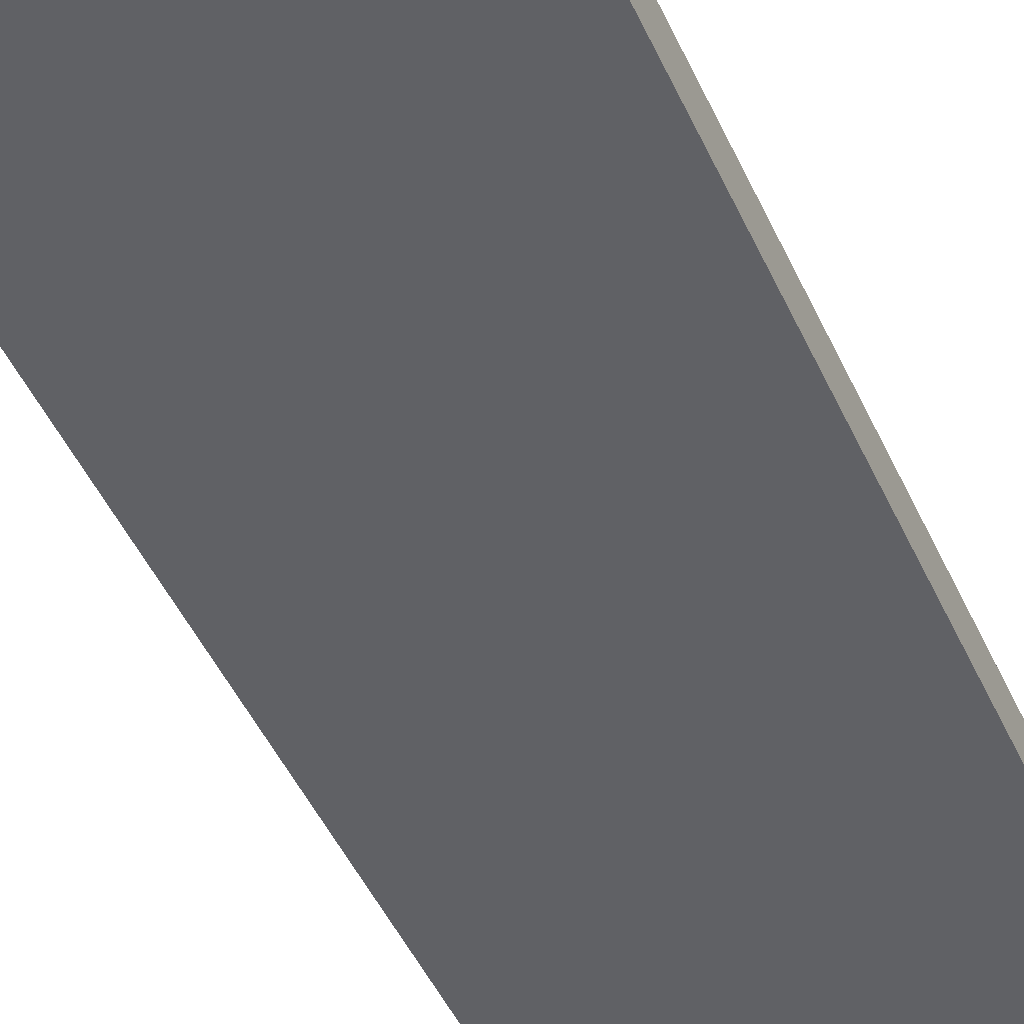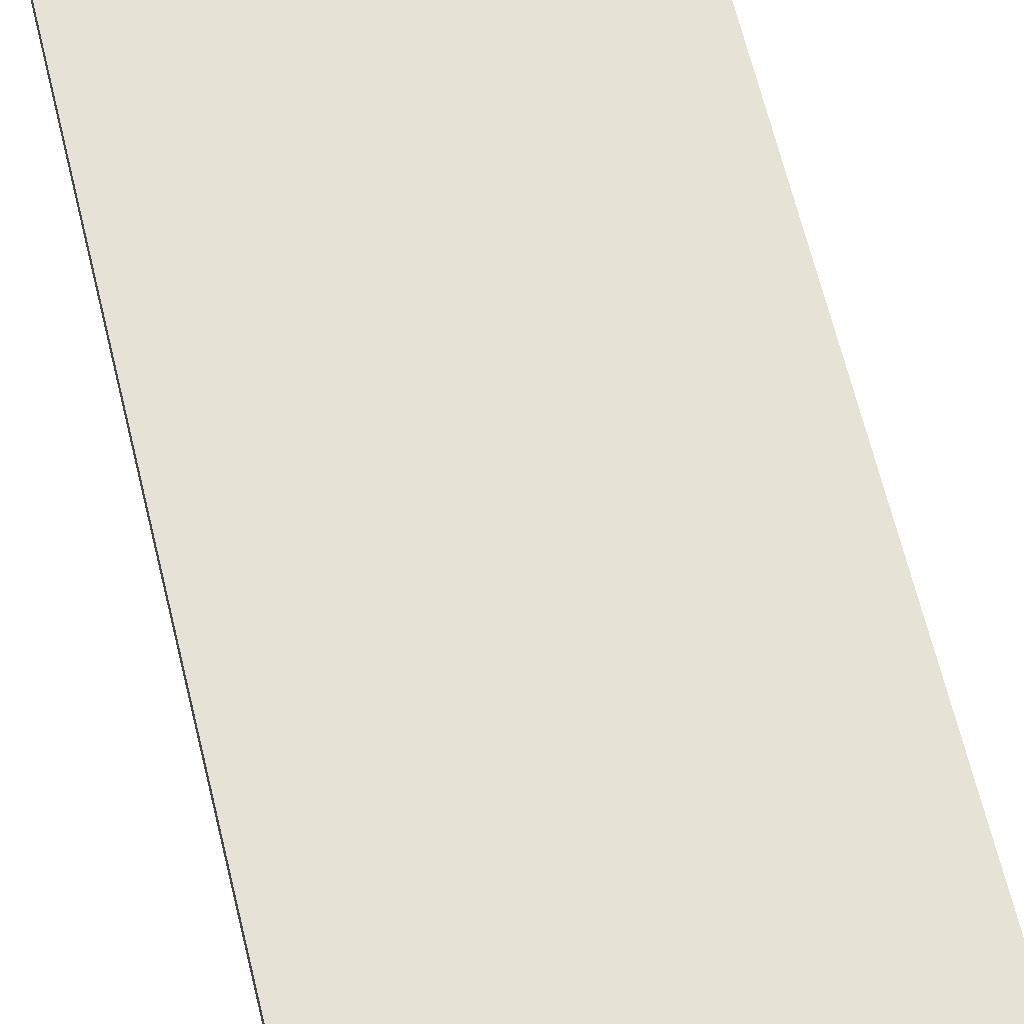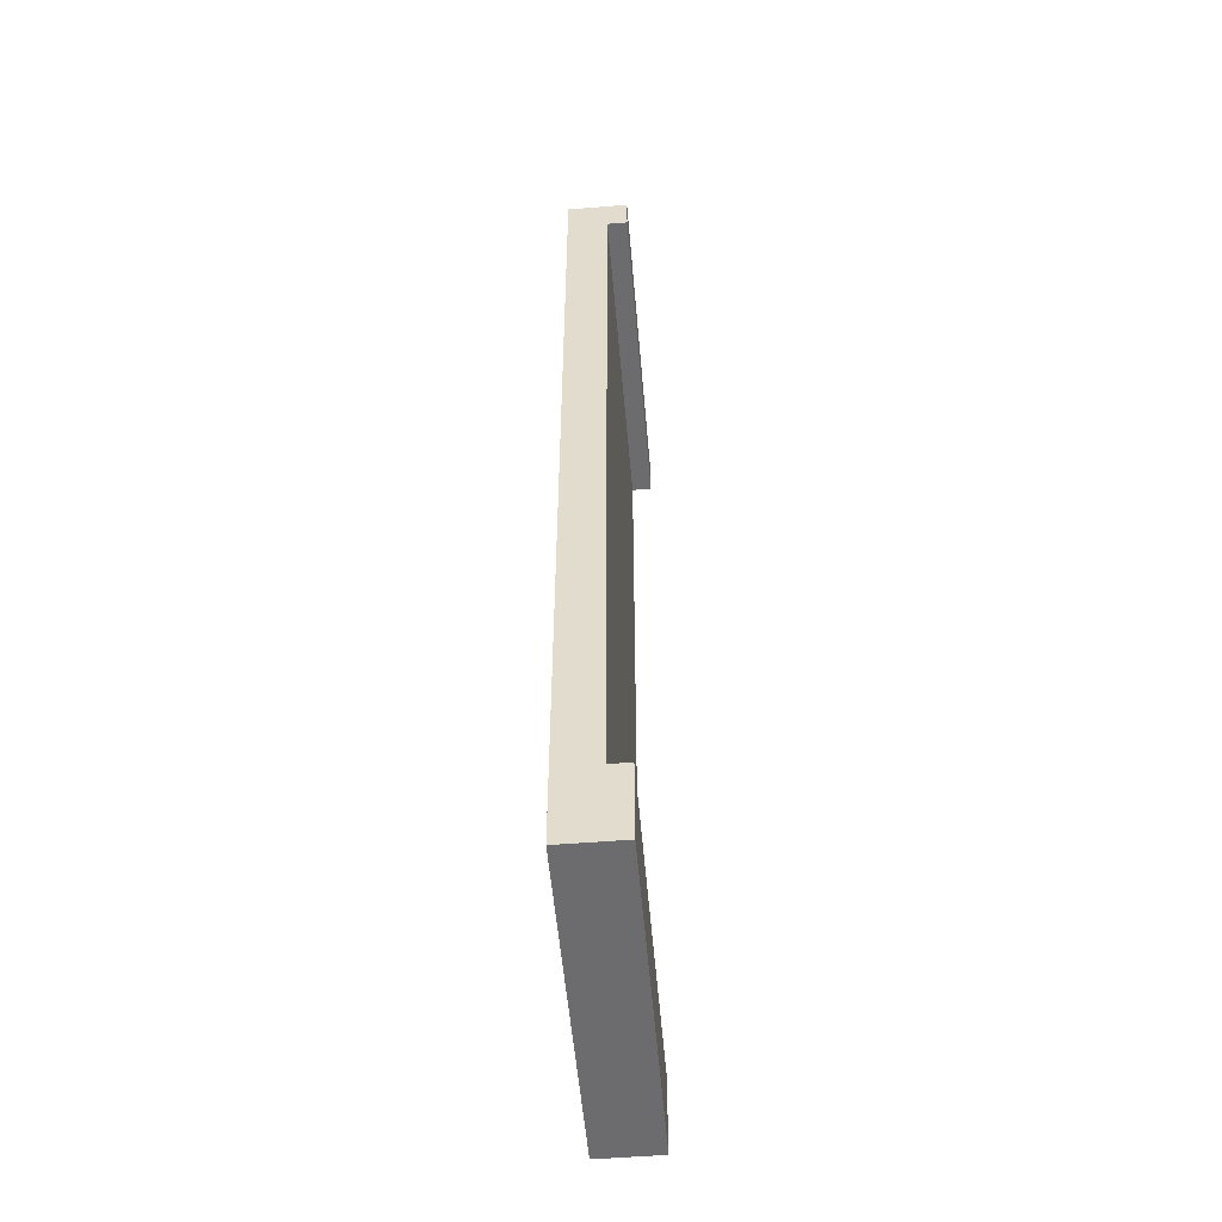
<metadata>
{"format":"obj","ext":"obj","renderer":"f3d","projection":"perspective","resolution":1024,"background":"white","views":[{"elev":-47.8,"azim":23.8,"up":"+Z"},{"elev":63.7,"azim":-13.5,"up":"+Z"},{"elev":-53.8,"azim":94.9,"up":"+Y"}]}
</metadata>
<code>
o
v -0.8 0 -0.5
v -0.8 0 -0.6
v -0.8 0 -0.7
v -0.8 0 -0.8
v -0.8 0.3 -0.5
v -0.8 0.3 -0.6
v -0.8 0.4 -0.7
v -0.8 0.4 -0.8
v -0.8 0.5 -0.5
v -0.8 0.5 -0.6
v -0.8 0.9 -0.5
v -0.8 0.9 -0.6
v -0.8 1.1 -0.5
v -0.8 1.1 -0.6
v -0.8 1.5 -0.5
v -0.8 1.5 -0.6
v -0.8 1.7 -0.5
v -0.8 1.7 -0.6
v -0.8 2.1 -0.5
v -0.8 2.1 -0.6
v -0.8 2.3 -0.5
v -0.8 2.3 -0.6
v -0.8 2.7 -0.5
v -0.8 2.7 -0.6
v -0.8 2.9 -0.5
v -0.8 2.9 -0.6
v -0.8 3.3 -0.5
v -0.8 3.3 -0.6
v -0.8 3.5 -0.5
v -0.8 3.5 -0.6
v -0.8 3.9 -0.5
v -0.8 3.9 -0.6
v -0.8 4.1 -0.5
v -0.8 4.1 -0.6
v -0.8 4.5 -0.5
v -0.8 4.5 -0.6
v -0.8 4.6 -0.7
v -0.8 4.6 -0.8
v -0.8 4.7 -0.5
v -0.8 4.7 -0.6
v -0.8 4.7 -0.7
v -0.8 4.8 -0.5
v -0.8 4.8 -0.6
v -0.8 4.8 -0.7
v -0.8 4.8 -0.8
v 0.8 0 -0.5
v 0.8 0 -0.6
v 0.8 0 -0.7
v 0.8 0 -0.8
v 0.8 0.2 -0.5
v 0.8 0.2 -0.6
v 0.8 0.3 -0.5
v 0.8 0.3 -0.6
v 0.8 0.4 -0.7
v 0.8 0.4 -0.8
v 0.8 0.5 -0.5
v 0.8 0.5 -0.6
v 0.8 0.6 -0.5
v 0.8 0.6 -0.6
v 0.8 0.8 -0.5
v 0.8 0.8 -0.6
v 0.8 0.9 -0.5
v 0.8 0.9 -0.6
v 0.8 1.1 -0.5
v 0.8 1.1 -0.6
v 0.8 1.2 -0.5
v 0.8 1.2 -0.6
v 0.8 1.4 -0.5
v 0.8 1.4 -0.6
v 0.8 1.5 -0.5
v 0.8 1.5 -0.6
v 0.8 1.7 -0.5
v 0.8 1.7 -0.6
v 0.8 1.8 -0.5
v 0.8 1.8 -0.6
v 0.8 2 -0.5
v 0.8 2 -0.6
v 0.8 2.1 -0.5
v 0.8 2.1 -0.6
v 0.8 2.3 -0.5
v 0.8 2.3 -0.6
v 0.8 2.4 -0.5
v 0.8 2.4 -0.6
v 0.8 2.6 -0.5
v 0.8 2.6 -0.6
v 0.8 2.7 -0.5
v 0.8 2.7 -0.6
v 0.8 2.9 -0.5
v 0.8 2.9 -0.6
v 0.8 3 -0.5
v 0.8 3 -0.6
v 0.8 3.2 -0.5
v 0.8 3.2 -0.6
v 0.8 3.3 -0.5
v 0.8 3.3 -0.6
v 0.8 3.5 -0.5
v 0.8 3.5 -0.6
v 0.8 3.6 -0.5
v 0.8 3.6 -0.6
v 0.8 3.8 -0.5
v 0.8 3.8 -0.6
v 0.8 3.9 -0.5
v 0.8 3.9 -0.6
v 0.8 4.1 -0.5
v 0.8 4.1 -0.6
v 0.8 4.2 -0.5
v 0.8 4.2 -0.6
v 0.8 4.4 -0.5
v 0.8 4.4 -0.6
v 0.8 4.5 -0.5
v 0.8 4.5 -0.6
v 0.8 4.6 -0.7
v 0.8 4.6 -0.8
v 0.8 4.7 -0.5
v 0.8 4.7 -0.6
v 0.8 4.7 -0.7
v 0.8 4.8 -0.5
v 0.8 4.8 -0.6
v 0.8 4.8 -0.7
v 0.8 4.8 -0.8
v -0.8 0 -0.5
v -0.8 0.3 -0.5
v -0.8 0.5 -0.5
v -0.8 0.9 -0.5
v -0.8 1.1 -0.5
v -0.8 1.5 -0.5
v -0.8 1.7 -0.5
v -0.8 2.1 -0.5
v -0.8 2.3 -0.5
v -0.8 2.7 -0.5
v -0.8 2.9 -0.5
v -0.8 3.3 -0.5
v -0.8 3.5 -0.5
v -0.8 3.9 -0.5
v -0.8 4.1 -0.5
v -0.8 4.5 -0.5
v -0.8 4.7 -0.5
v -0.8 4.8 -0.5
v -0.7 0 -0.5
v -0.7 0.2 -0.5
v -0.7 0.6 -0.5
v -0.7 0.8 -0.5
v -0.7 1.2 -0.5
v -0.7 1.4 -0.5
v -0.7 1.8 -0.5
v -0.7 2 -0.5
v -0.7 2.4 -0.5
v -0.7 2.6 -0.5
v -0.7 3 -0.5
v -0.7 3.2 -0.5
v -0.7 3.6 -0.5
v -0.7 3.8 -0.5
v -0.7 4.2 -0.5
v -0.7 4.4 -0.5
v -0.6 0.3 -0.5
v -0.6 0.5 -0.5
v -0.6 0.9 -0.5
v -0.6 1.1 -0.5
v -0.6 1.5 -0.5
v -0.6 1.7 -0.5
v -0.6 2.1 -0.5
v -0.6 2.3 -0.5
v -0.6 2.7 -0.5
v -0.6 2.9 -0.5
v -0.6 3.3 -0.5
v -0.6 3.5 -0.5
v -0.6 3.9 -0.5
v -0.6 4.1 -0.5
v -0.6 4.5 -0.5
v -0.6 4.7 -0.5
v -0.5 0.3 -0.5
v -0.5 0.5 -0.5
v -0.5 0.9 -0.5
v -0.5 1.1 -0.5
v -0.5 1.5 -0.5
v -0.5 1.7 -0.5
v -0.5 2.1 -0.5
v -0.5 2.3 -0.5
v -0.5 2.7 -0.5
v -0.5 2.9 -0.5
v -0.5 3.3 -0.5
v -0.5 3.5 -0.5
v -0.5 3.9 -0.5
v -0.5 4.1 -0.5
v -0.5 4.5 -0.5
v -0.5 4.7 -0.5
v -0.4 0 -0.5
v -0.4 0.2 -0.5
v -0.4 0.6 -0.5
v -0.4 0.8 -0.5
v -0.4 1.2 -0.5
v -0.4 1.4 -0.5
v -0.4 1.8 -0.5
v -0.4 2 -0.5
v -0.4 2.4 -0.5
v -0.4 2.6 -0.5
v -0.4 3 -0.5
v -0.4 3.2 -0.5
v -0.4 3.6 -0.5
v -0.4 3.8 -0.5
v -0.4 4.2 -0.5
v -0.4 4.4 -0.5
v -0.3 0 -0.5
v -0.3 0.2 -0.5
v -0.3 0.6 -0.5
v -0.3 0.8 -0.5
v -0.3 1.2 -0.5
v -0.3 1.4 -0.5
v -0.3 1.8 -0.5
v -0.3 2 -0.5
v -0.3 2.4 -0.5
v -0.3 2.6 -0.5
v -0.3 3 -0.5
v -0.3 3.2 -0.5
v -0.3 3.6 -0.5
v -0.3 3.8 -0.5
v -0.3 4.2 -0.5
v -0.3 4.4 -0.5
v -0.1 0.3 -0.5
v -0.1 0.5 -0.5
v -0.1 0.9 -0.5
v -0.1 1.1 -0.5
v -0.1 1.5 -0.5
v -0.1 1.7 -0.5
v -0.1 2.1 -0.5
v -0.1 2.3 -0.5
v -0.1 2.7 -0.5
v -0.1 2.9 -0.5
v -0.1 3.3 -0.5
v -0.1 3.5 -0.5
v -0.1 3.9 -0.5
v -0.1 4.1 -0.5
v -0.1 4.5 -0.5
v -0.1 4.7 -0.5
v 0 0.3 -0.5
v 0 0.5 -0.5
v 0 0.9 -0.5
v 0 1.1 -0.5
v 0 1.5 -0.5
v 0 1.7 -0.5
v 0 2.1 -0.5
v 0 2.3 -0.5
v 0 2.7 -0.5
v 0 2.9 -0.5
v 0 3.3 -0.5
v 0 3.5 -0.5
v 0 3.9 -0.5
v 0 4.1 -0.5
v 0 4.5 -0.5
v 0 4.7 -0.5
v 0.2 0 -0.5
v 0.2 0.2 -0.5
v 0.2 0.6 -0.5
v 0.2 0.8 -0.5
v 0.2 1.2 -0.5
v 0.2 1.4 -0.5
v 0.2 1.8 -0.5
v 0.2 2 -0.5
v 0.2 2.4 -0.5
v 0.2 2.6 -0.5
v 0.2 3 -0.5
v 0.2 3.2 -0.5
v 0.2 3.6 -0.5
v 0.2 3.8 -0.5
v 0.2 4.2 -0.5
v 0.2 4.4 -0.5
v 0.3 0 -0.5
v 0.3 0.2 -0.5
v 0.3 0.6 -0.5
v 0.3 0.8 -0.5
v 0.3 1.2 -0.5
v 0.3 1.4 -0.5
v 0.3 1.8 -0.5
v 0.3 2 -0.5
v 0.3 2.4 -0.5
v 0.3 2.6 -0.5
v 0.3 3 -0.5
v 0.3 3.2 -0.5
v 0.3 3.6 -0.5
v 0.3 3.8 -0.5
v 0.3 4.2 -0.5
v 0.3 4.4 -0.5
v 0.5 0.3 -0.5
v 0.5 0.5 -0.5
v 0.5 0.9 -0.5
v 0.5 1.1 -0.5
v 0.5 1.5 -0.5
v 0.5 1.7 -0.5
v 0.5 2.1 -0.5
v 0.5 2.3 -0.5
v 0.5 2.7 -0.5
v 0.5 2.9 -0.5
v 0.5 3.3 -0.5
v 0.5 3.5 -0.5
v 0.5 3.9 -0.5
v 0.5 4.1 -0.5
v 0.5 4.5 -0.5
v 0.5 4.7 -0.5
v 0.6 0.3 -0.5
v 0.6 0.5 -0.5
v 0.6 0.9 -0.5
v 0.6 1.1 -0.5
v 0.6 1.5 -0.5
v 0.6 1.7 -0.5
v 0.6 2.1 -0.5
v 0.6 2.3 -0.5
v 0.6 2.7 -0.5
v 0.6 2.9 -0.5
v 0.6 3.3 -0.5
v 0.6 3.5 -0.5
v 0.6 3.9 -0.5
v 0.6 4.1 -0.5
v 0.6 4.5 -0.5
v 0.6 4.7 -0.5
v 0.8 0 -0.5
v 0.8 0.2 -0.5
v 0.8 0.3 -0.5
v 0.8 0.5 -0.5
v 0.8 0.6 -0.5
v 0.8 0.8 -0.5
v 0.8 0.9 -0.5
v 0.8 1.1 -0.5
v 0.8 1.2 -0.5
v 0.8 1.4 -0.5
v 0.8 1.5 -0.5
v 0.8 1.7 -0.5
v 0.8 1.8 -0.5
v 0.8 2 -0.5
v 0.8 2.1 -0.5
v 0.8 2.3 -0.5
v 0.8 2.4 -0.5
v 0.8 2.6 -0.5
v 0.8 2.7 -0.5
v 0.8 2.9 -0.5
v 0.8 3 -0.5
v 0.8 3.2 -0.5
v 0.8 3.3 -0.5
v 0.8 3.5 -0.5
v 0.8 3.6 -0.5
v 0.8 3.8 -0.5
v 0.8 3.9 -0.5
v 0.8 4.1 -0.5
v 0.8 4.2 -0.5
v 0.8 4.4 -0.5
v 0.8 4.5 -0.5
v 0.8 4.7 -0.5
v 0.8 4.8 -0.5
v -0.8 0.4 -0.7
v -0.8 4.6 -0.7
v 0.8 0.4 -0.7
v 0.8 4.6 -0.7
v -0.8 0 -0.8
v -0.8 0.4 -0.8
v -0.8 4.6 -0.8
v -0.8 4.8 -0.8
v 0.8 0 -0.8
v 0.8 0.4 -0.8
v 0.8 4.6 -0.8
v 0.8 4.8 -0.8
v -0.8 0 -0.5
v -0.7 0 -0.5
v -0.4 0 -0.5
v -0.3 0 -0.5
v 0.2 0 -0.5
v 0.3 0 -0.5
v 0.8 0 -0.5
v -0.8 0 -0.6
v -0.7 0 -0.6
v -0.4 0 -0.6
v -0.3 0 -0.6
v 0.2 0 -0.6
v 0.3 0 -0.6
v 0.7 0 -0.6
v 0.8 0 -0.6
v -0.8 0 -0.7
v -0.7 0 -0.7
v 0.7 0 -0.7
v 0.8 0 -0.7
v -0.8 0 -0.8
v 0.8 0 -0.8
v -0.8 4.6 -0.7
v 0.8 4.6 -0.7
v -0.8 4.6 -0.8
v 0.8 4.6 -0.8
v -0.8 0.4 -0.7
v 0.8 0.4 -0.7
v -0.8 0.4 -0.8
v 0.8 0.4 -0.8
v -0.8 4.8 -0.5
v 0.8 4.8 -0.5
v -0.8 4.8 -0.6
v 0.8 4.8 -0.6
v -0.8 4.8 -0.7
v 0.8 4.8 -0.7
v -0.8 4.8 -0.8
v 0.8 4.8 -0.8
f 5 2 1
f 6 3 2
f 6 2 5
f 7 4 3
f 7 3 6
f 8 4 7
f 9 6 5
f 10 7 6
f 10 6 9
f 11 10 9
f 12 7 10
f 12 10 11
f 13 12 11
f 14 7 12
f 14 12 13
f 15 14 13
f 16 7 14
f 16 14 15
f 17 16 15
f 18 7 16
f 18 16 17
f 19 18 17
f 20 7 18
f 20 18 19
f 21 20 19
f 22 7 20
f 22 20 21
f 23 22 21
f 24 7 22
f 24 22 23
f 25 24 23
f 26 7 24
f 26 24 25
f 27 26 25
f 28 7 26
f 28 26 27
f 29 28 27
f 30 7 28
f 30 28 29
f 31 30 29
f 32 7 30
f 32 30 31
f 33 32 31
f 34 7 32
f 34 32 33
f 35 34 33
f 36 7 34
f 36 34 35
f 37 7 36
f 39 36 35
f 40 37 36
f 40 36 39
f 41 38 37
f 41 37 40
f 42 40 39
f 43 41 40
f 43 40 42
f 44 38 41
f 44 41 43
f 45 38 44
f 46 47 50
f 47 48 51
f 50 47 51
f 50 51 52
f 51 48 53
f 52 51 53
f 48 49 54
f 53 48 54
f 54 49 55
f 52 53 56
f 53 54 57
f 56 53 57
f 56 57 58
f 57 54 59
f 58 57 59
f 58 59 60
f 59 54 61
f 60 59 61
f 60 61 62
f 61 54 63
f 62 61 63
f 62 63 64
f 63 54 65
f 64 63 65
f 64 65 66
f 65 54 67
f 66 65 67
f 66 67 68
f 67 54 69
f 68 67 69
f 68 69 70
f 69 54 71
f 70 69 71
f 70 71 72
f 71 54 73
f 72 71 73
f 72 73 74
f 73 54 75
f 74 73 75
f 74 75 76
f 75 54 77
f 76 75 77
f 76 77 78
f 77 54 79
f 78 77 79
f 78 79 80
f 79 54 81
f 80 79 81
f 80 81 82
f 81 54 83
f 82 81 83
f 82 83 84
f 83 54 85
f 84 83 85
f 84 85 86
f 85 54 87
f 86 85 87
f 86 87 88
f 87 54 89
f 88 87 89
f 88 89 90
f 89 54 91
f 90 89 91
f 90 91 92
f 91 54 93
f 92 91 93
f 92 93 94
f 93 54 95
f 94 93 95
f 94 95 96
f 95 54 97
f 96 95 97
f 96 97 98
f 97 54 99
f 98 97 99
f 98 99 100
f 99 54 101
f 100 99 101
f 100 101 102
f 101 54 103
f 102 101 103
f 102 103 104
f 103 54 105
f 104 103 105
f 104 105 106
f 105 54 107
f 106 105 107
f 106 107 108
f 107 54 109
f 108 107 109
f 108 109 110
f 109 54 111
f 110 109 111
f 111 54 112
f 110 111 114
f 111 112 115
f 114 111 115
f 112 113 116
f 115 112 116
f 114 115 117
f 115 116 118
f 117 115 118
f 116 113 119
f 118 116 119
f 119 113 120
f 139 122 121
f 140 122 139
f 141 124 123
f 142 124 141
f 143 126 125
f 144 126 143
f 145 128 127
f 146 128 145
f 147 130 129
f 148 130 147
f 149 132 131
f 150 132 149
f 151 134 133
f 152 134 151
f 153 136 135
f 154 136 153
f 155 123 122
f 155 122 140
f 156 141 123
f 156 123 155
f 157 125 124
f 157 124 142
f 158 143 125
f 158 125 157
f 159 127 126
f 159 126 144
f 160 145 127
f 160 127 159
f 161 129 128
f 161 128 146
f 162 147 129
f 162 129 161
f 163 131 130
f 163 130 148
f 164 149 131
f 164 131 163
f 165 133 132
f 165 132 150
f 166 151 133
f 166 133 165
f 167 135 134
f 167 134 152
f 168 153 135
f 168 135 167
f 169 136 154
f 169 137 136
f 170 138 137
f 170 137 169
f 171 156 155
f 171 155 140
f 172 141 156
f 172 156 171
f 173 158 157
f 173 157 142
f 174 143 158
f 174 158 173
f 175 160 159
f 175 159 144
f 176 145 160
f 176 160 175
f 177 162 161
f 177 161 146
f 178 147 162
f 178 162 177
f 179 164 163
f 179 163 148
f 180 149 164
f 180 164 179
f 181 166 165
f 181 165 150
f 182 151 166
f 182 166 181
f 183 168 167
f 183 167 152
f 184 153 168
f 184 168 183
f 185 169 154
f 185 170 169
f 186 138 170
f 186 170 185
f 187 140 139
f 188 171 140
f 188 140 187
f 189 141 172
f 189 142 141
f 190 173 142
f 190 142 189
f 191 143 174
f 191 144 143
f 192 175 144
f 192 144 191
f 193 145 176
f 193 146 145
f 194 177 146
f 194 146 193
f 195 147 178
f 195 148 147
f 196 179 148
f 196 148 195
f 197 149 180
f 197 150 149
f 198 181 150
f 198 150 197
f 199 151 182
f 199 152 151
f 200 183 152
f 200 152 199
f 201 153 184
f 201 154 153
f 202 185 154
f 202 154 201
f 203 188 187
f 204 171 188
f 204 188 203
f 205 189 172
f 205 190 189
f 206 173 190
f 206 190 205
f 207 191 174
f 207 192 191
f 208 175 192
f 208 192 207
f 209 193 176
f 209 194 193
f 210 177 194
f 210 194 209
f 211 195 178
f 211 196 195
f 212 179 196
f 212 196 211
f 213 197 180
f 213 198 197
f 214 181 198
f 214 198 213
f 215 199 182
f 215 200 199
f 216 183 200
f 216 200 215
f 217 201 184
f 217 202 201
f 218 185 202
f 218 202 217
f 219 171 204
f 219 172 171
f 220 205 172
f 220 172 219
f 221 173 206
f 221 174 173
f 222 207 174
f 222 174 221
f 223 175 208
f 223 176 175
f 224 209 176
f 224 176 223
f 225 177 210
f 225 178 177
f 226 211 178
f 226 178 225
f 227 179 212
f 227 180 179
f 228 213 180
f 228 180 227
f 229 181 214
f 229 182 181
f 230 215 182
f 230 182 229
f 231 183 216
f 231 184 183
f 232 217 184
f 232 184 231
f 233 185 218
f 233 186 185
f 234 138 186
f 234 186 233
f 235 219 204
f 235 220 219
f 236 205 220
f 236 220 235
f 237 221 206
f 237 222 221
f 238 207 222
f 238 222 237
f 239 223 208
f 239 224 223
f 240 209 224
f 240 224 239
f 241 225 210
f 241 226 225
f 242 211 226
f 242 226 241
f 243 227 212
f 243 228 227
f 244 213 228
f 244 228 243
f 245 229 214
f 245 230 229
f 246 215 230
f 246 230 245
f 247 231 216
f 247 232 231
f 248 217 232
f 248 232 247
f 249 233 218
f 249 234 233
f 250 138 234
f 250 234 249
f 251 204 203
f 252 235 204
f 252 204 251
f 253 205 236
f 253 206 205
f 254 237 206
f 254 206 253
f 255 207 238
f 255 208 207
f 256 239 208
f 256 208 255
f 257 209 240
f 257 210 209
f 258 241 210
f 258 210 257
f 259 211 242
f 259 212 211
f 260 243 212
f 260 212 259
f 261 213 244
f 261 214 213
f 262 245 214
f 262 214 261
f 263 215 246
f 263 216 215
f 264 247 216
f 264 216 263
f 265 217 248
f 265 218 217
f 266 249 218
f 266 218 265
f 267 252 251
f 268 235 252
f 268 252 267
f 269 253 236
f 269 254 253
f 270 237 254
f 270 254 269
f 271 255 238
f 271 256 255
f 272 239 256
f 272 256 271
f 273 257 240
f 273 258 257
f 274 241 258
f 274 258 273
f 275 259 242
f 275 260 259
f 276 243 260
f 276 260 275
f 277 261 244
f 277 262 261
f 278 245 262
f 278 262 277
f 279 263 246
f 279 264 263
f 280 247 264
f 280 264 279
f 281 265 248
f 281 266 265
f 282 249 266
f 282 266 281
f 283 235 268
f 283 236 235
f 284 269 236
f 284 236 283
f 285 237 270
f 285 238 237
f 286 271 238
f 286 238 285
f 287 239 272
f 287 240 239
f 288 273 240
f 288 240 287
f 289 241 274
f 289 242 241
f 290 275 242
f 290 242 289
f 291 243 276
f 291 244 243
f 292 277 244
f 292 244 291
f 293 245 278
f 293 246 245
f 294 279 246
f 294 246 293
f 295 247 280
f 295 248 247
f 296 281 248
f 296 248 295
f 297 249 282
f 297 250 249
f 298 138 250
f 298 250 297
f 299 283 268
f 299 284 283
f 300 269 284
f 300 284 299
f 301 285 270
f 301 286 285
f 302 271 286
f 302 286 301
f 303 287 272
f 303 288 287
f 304 273 288
f 304 288 303
f 305 289 274
f 305 290 289
f 306 275 290
f 306 290 305
f 307 291 276
f 307 292 291
f 308 277 292
f 308 292 307
f 309 293 278
f 309 294 293
f 310 279 294
f 310 294 309
f 311 295 280
f 311 296 295
f 312 281 296
f 312 296 311
f 313 297 282
f 313 298 297
f 314 138 298
f 314 298 313
f 315 268 267
f 316 299 268
f 316 268 315
f 317 300 299
f 317 299 316
f 318 269 300
f 318 300 317
f 319 270 269
f 319 269 318
f 320 301 270
f 320 270 319
f 321 302 301
f 321 301 320
f 322 271 302
f 322 302 321
f 323 272 271
f 323 271 322
f 324 303 272
f 324 272 323
f 325 304 303
f 325 303 324
f 326 273 304
f 326 304 325
f 327 274 273
f 327 273 326
f 328 305 274
f 328 274 327
f 329 306 305
f 329 305 328
f 330 275 306
f 330 306 329
f 331 276 275
f 331 275 330
f 332 307 276
f 332 276 331
f 333 308 307
f 333 307 332
f 334 277 308
f 334 308 333
f 335 278 277
f 335 277 334
f 336 309 278
f 336 278 335
f 337 310 309
f 337 309 336
f 338 279 310
f 338 310 337
f 339 280 279
f 339 279 338
f 340 311 280
f 340 280 339
f 341 312 311
f 341 311 340
f 342 281 312
f 342 312 341
f 343 282 281
f 343 281 342
f 344 313 282
f 344 282 343
f 345 314 313
f 345 313 344
f 346 138 314
f 346 314 345
f 347 138 346
f 348 349 350
f 350 349 351
f 352 353 356
f 356 353 357
f 354 355 358
f 358 355 359
f 367 361 360
f 368 362 361
f 368 361 367
f 369 363 362
f 369 362 368
f 370 364 363
f 370 363 369
f 371 365 364
f 371 364 370
f 372 366 365
f 372 365 371
f 373 366 372
f 374 366 373
f 375 368 367
f 376 371 370
f 376 368 375
f 376 369 368
f 376 370 369
f 376 373 372
f 376 372 371
f 377 374 373
f 377 373 376
f 378 374 377
f 379 376 375
f 379 377 376
f 379 378 377
f 380 378 379
f 383 382 381
f 384 382 383
f 385 386 387
f 387 386 388
f 389 390 391
f 391 390 392
f 391 392 393
f 393 392 394
f 393 394 395
f 395 394 396

</code>
